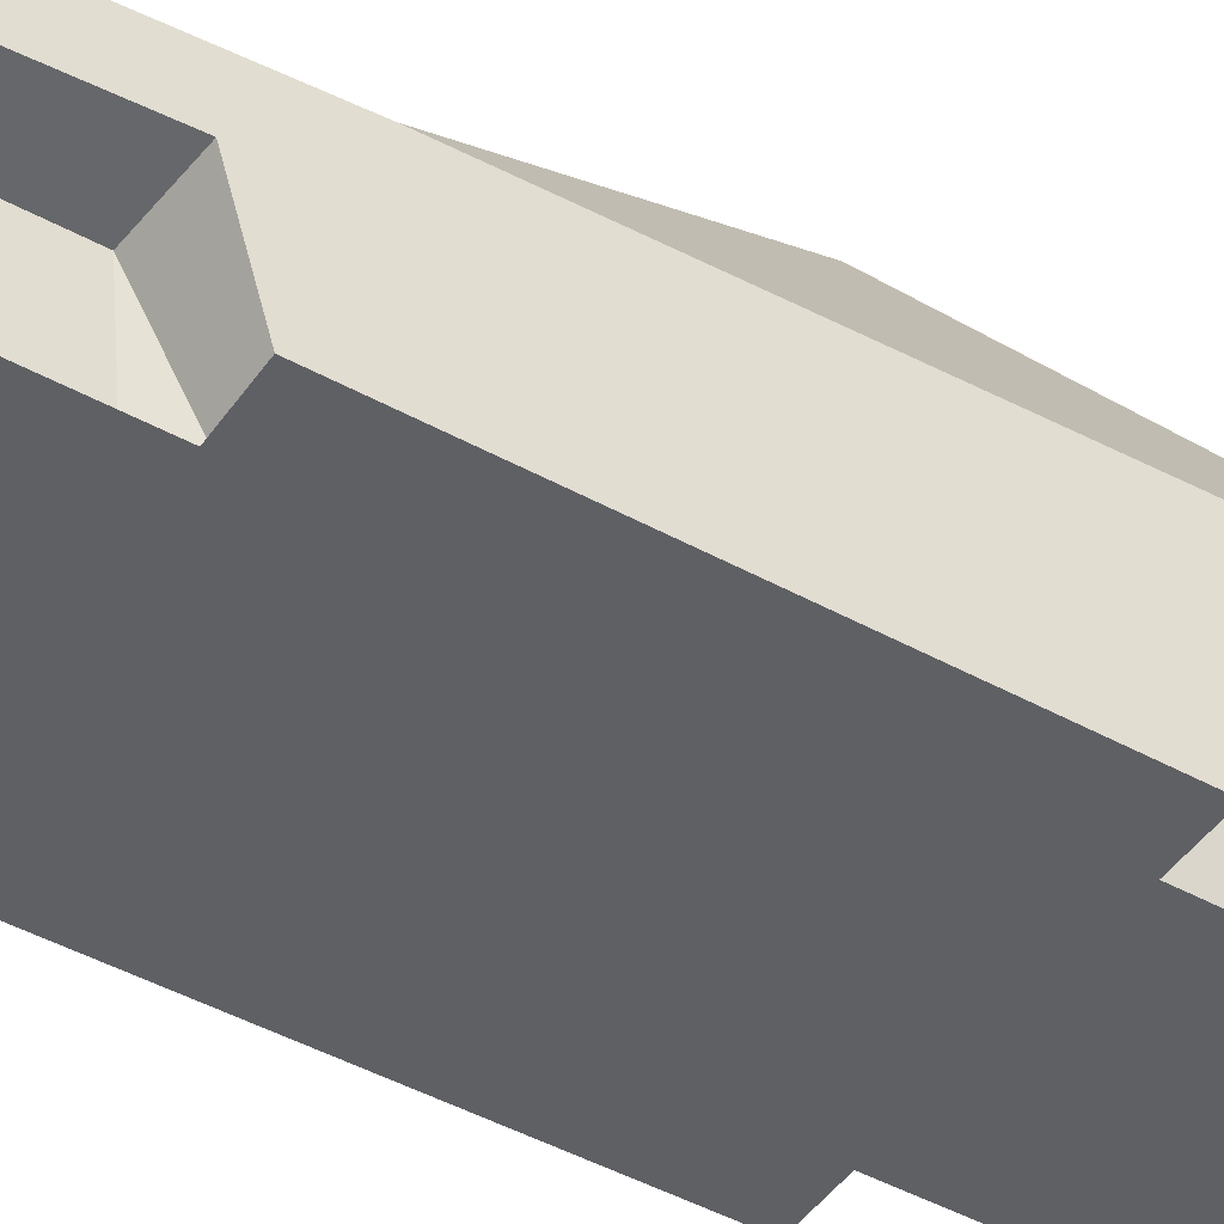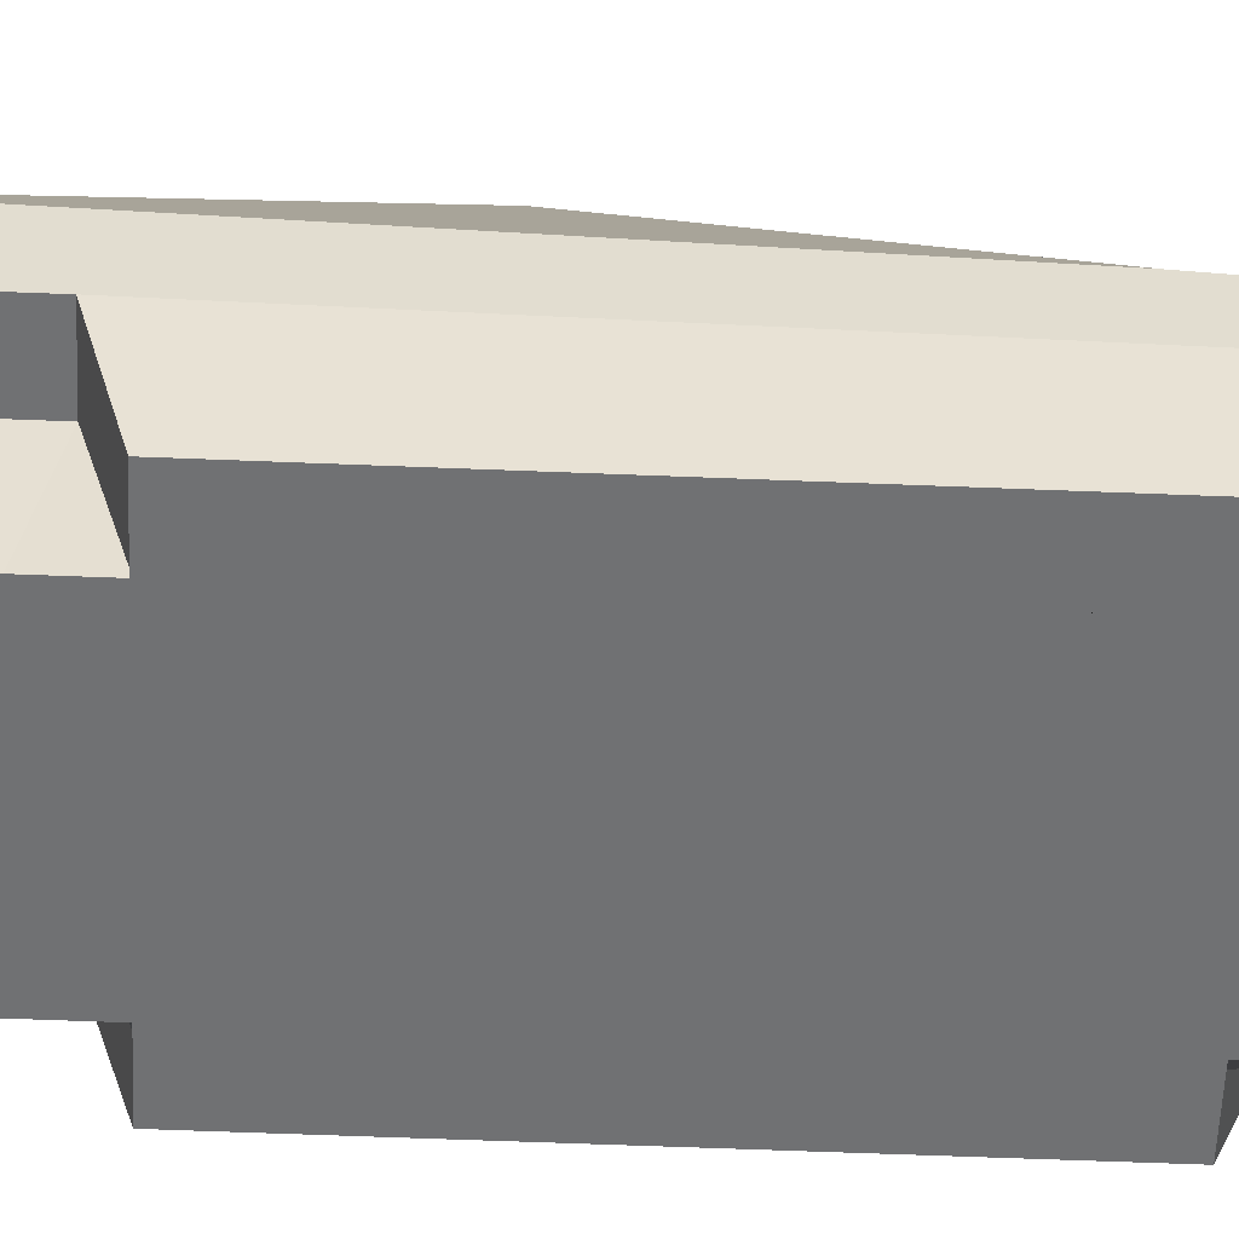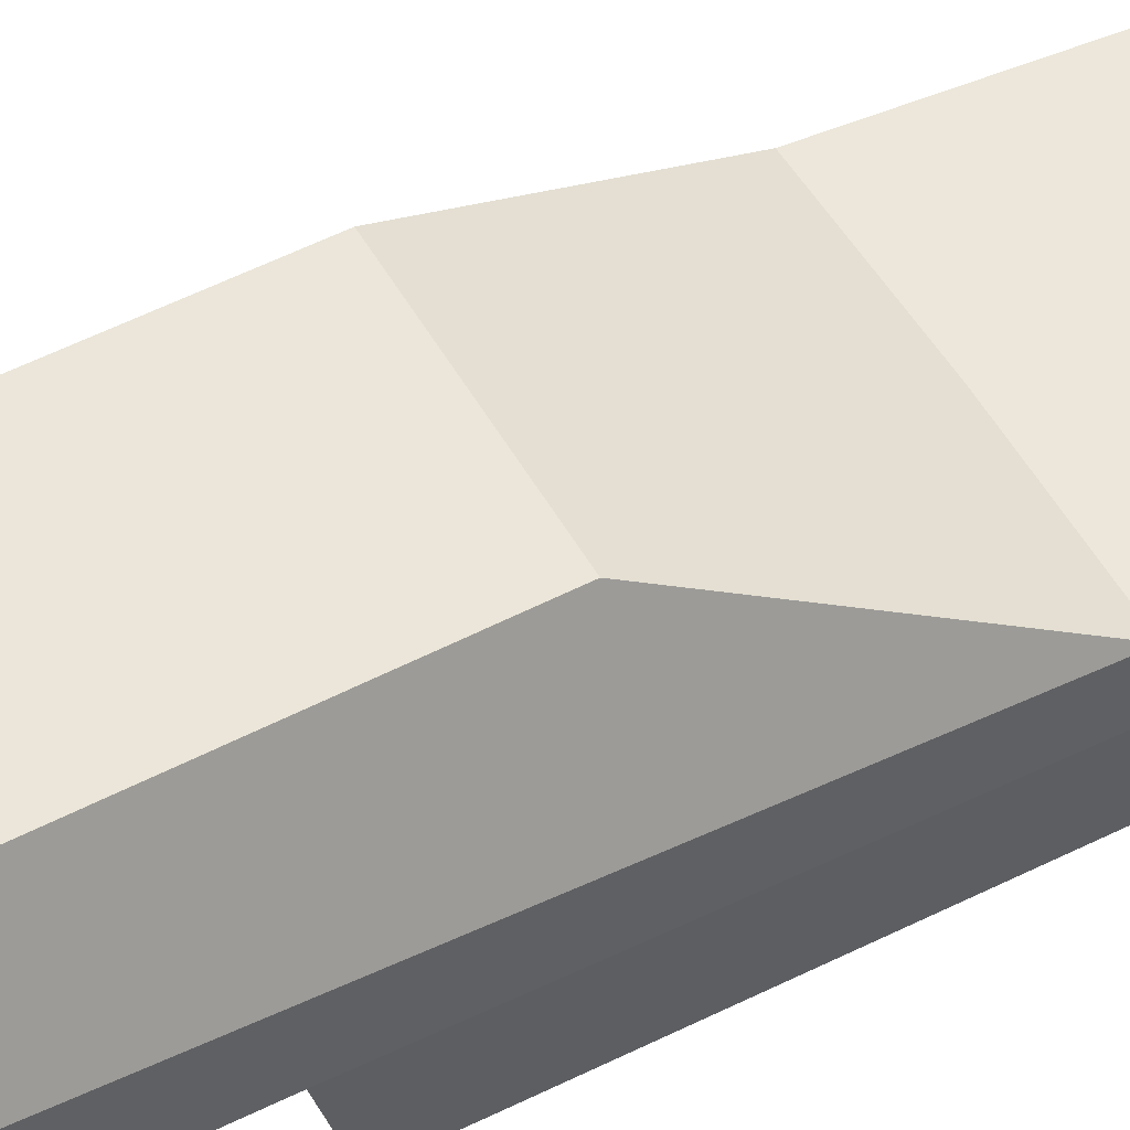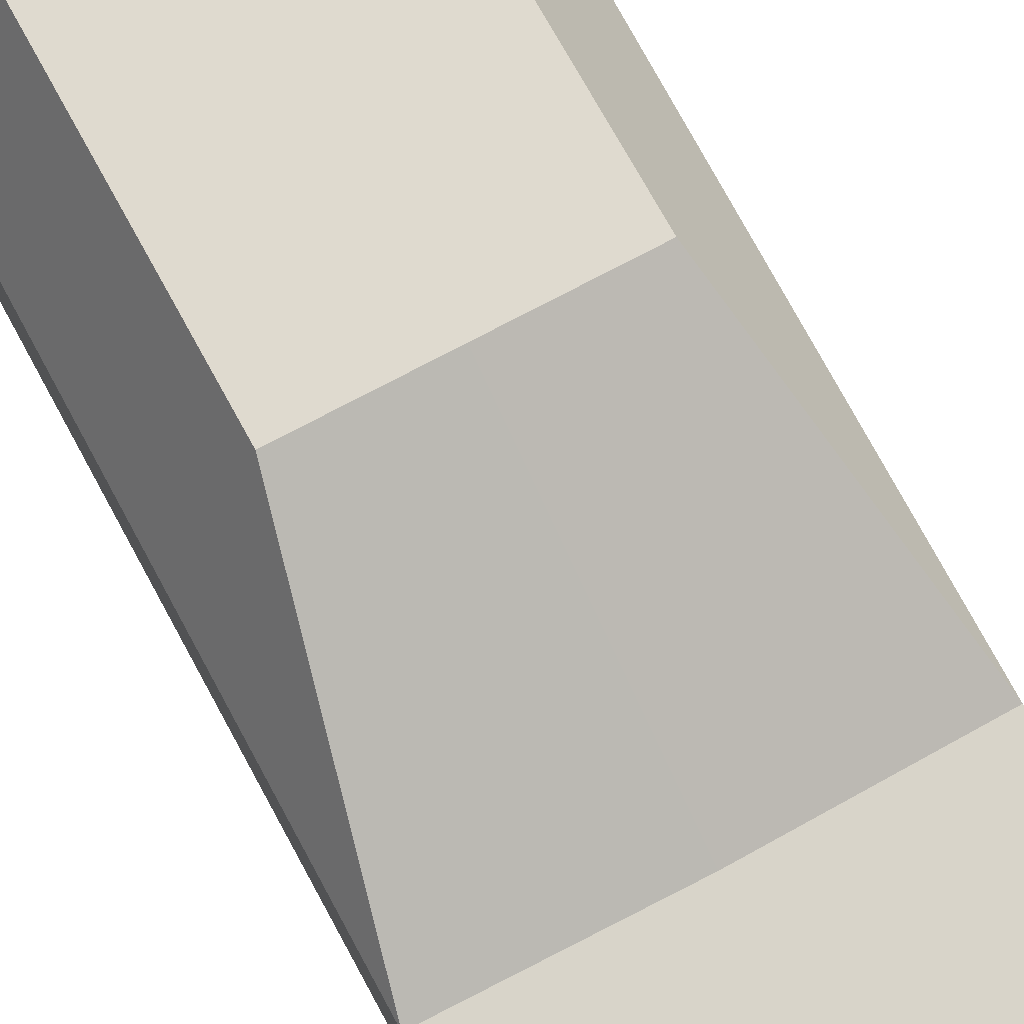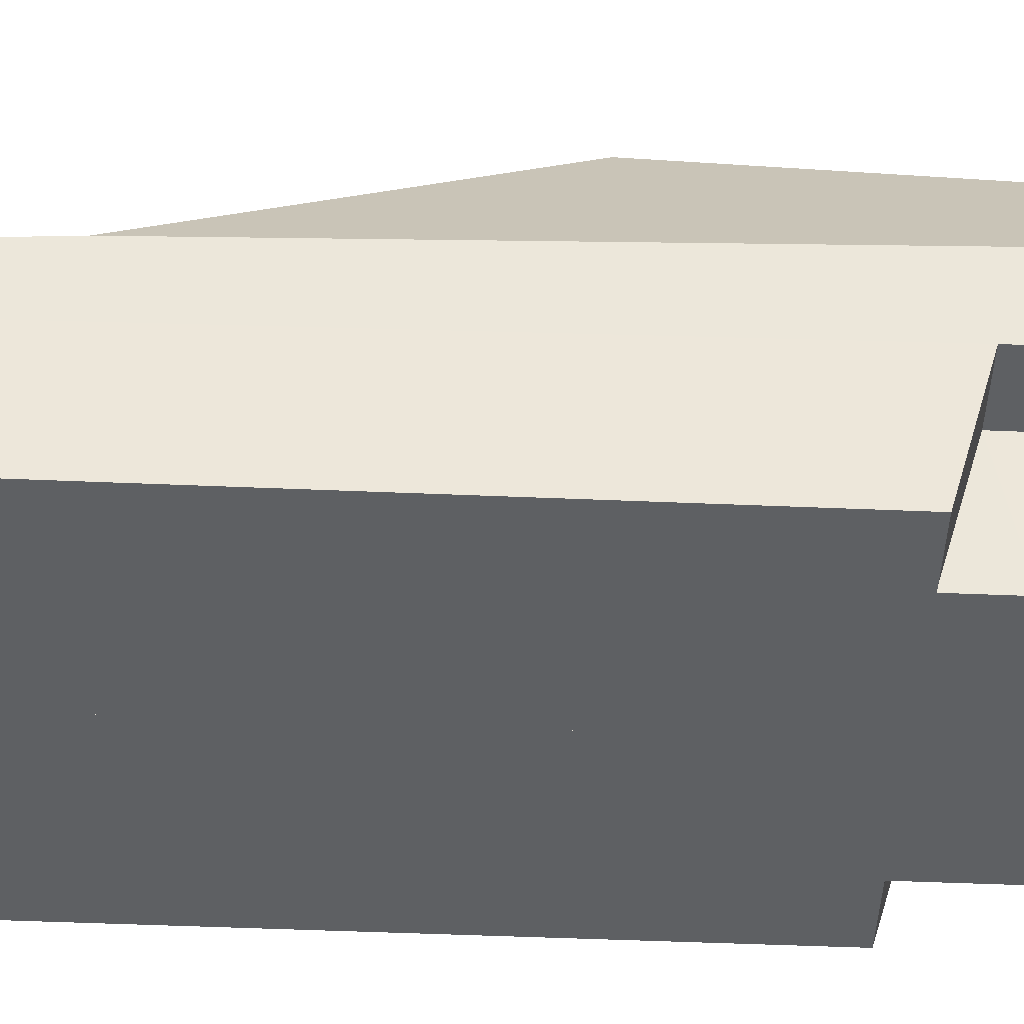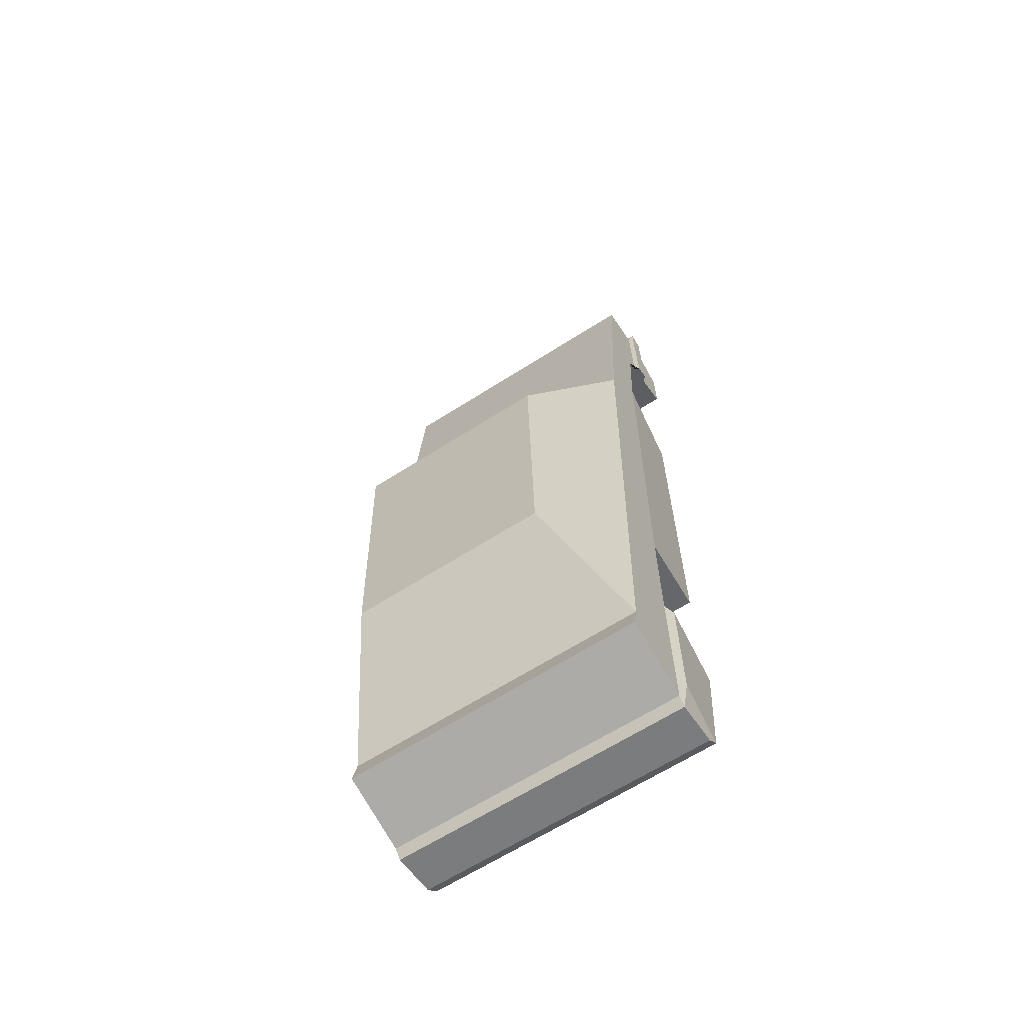
<metadata>
{"format":"obj","ext":"obj","renderer":"f3d","projection":"perspective","resolution":1024,"background":"white","views":[{"elev":-45.1,"azim":57.4,"up":"+Y"},{"elev":-55.2,"azim":-92.5,"up":"+Y"},{"elev":51.0,"azim":-118.4,"up":"+Y"},{"elev":72.2,"azim":-28.3,"up":"+Y"},{"elev":-42.4,"azim":87.0,"up":"+Y"},{"elev":-64.5,"azim":-147.2,"up":"+Z"}]}
</metadata>
<code>
o Cube.001
v -0.7115 0.09613 -1.834
v -0.7115 0.008142 2.465
v -0.7115 0.7222 -1.654
v -0.7115 0.5147 2.544
v -0.7115 0.1598 -1.895
v -0.7115 0.7483 -1.78
v -0.2825 0.1598 -1.895
v -0.7115 0.6185 1.2
v -0.4695 1.11 -1.115
v -0.4695 1.152 0.1705
v -0.7115 0.008142 2.192
v -0.7352 0.3712 -1.149
v -0.6769 0.008142 1.373
v -0.7115 0.3811 1.515
v -0.7115 0.3445 2.062
v -0.7115 0.4062 -1.882
v -0.4512 0.09613 -1.834
v -0.4512 0.008142 2.465
v -0.4512 0.008142 2.192
v -0.4512 0.008142 1.373
v -0.4512 0.008142 1.515
v -0.4512 0.008142 2.062
v -0.4719 0.09613 -1.834
v -0.7115 0.4082 -1.744
v -0.4719 0.008142 2.192
v -0.4719 0.008142 1.373
v -0.4719 0.3243 1.557
v -0.4719 0.3214 2.062
v -0.7352 0.3671 -1.765
v -0.6769 0.008142 -0.4284
v -0.4512 0.008142 -0.4284
v -0.4719 0.008142 -0.4284
v -0.4512 0.008142 -1.232
v -0.4719 0.008142 -1.232
v -0.7115 0.03216 -1.232
v -0.7115 0.4162 -0.5396
v -0.7115 0.3715 -1.922
v -0.4512 0.008142 -0.6235
v -0.4719 0.4162 -0.5396
v -0.4512 0.008142 -1.13
v -0.4719 0.4162 -1.13
v -0.7115 0.4162 -1.13
v -0.7115 0.302 2.577
v -0.7366 0.2959 2.624
v -0.7366 0.2209 2.624
v -0.7115 0.1902 2.581
v -0.7115 0.2862 2.085
v -0.7115 0.1814 2.125
v -0.7366 0.2019 2.117
v -0.7366 0.2774 2.088
v 0.6925 0.09613 -1.834
v 0.6925 0.008142 2.465
v -0.009495 0.008142 2.465
v -0.009495 0.09613 -1.834
v 0.6925 0.7222 -1.654
v 0.6925 0.5147 2.544
v -0.009495 0.5147 2.544
v -0.009495 0.7222 -1.654
v 0.6925 0.1598 -1.895
v -0.009495 0.1598 -1.895
v 0.6925 0.7483 -1.78
v -0.009495 0.7483 -1.78
v 0.2635 0.1598 -1.895
v 0.6925 0.6185 1.2
v -0.009495 0.6185 1.211
v -0.009495 1.152 0.1705
v -0.009495 1.11 -1.115
v 0.4505 1.11 -1.115
v 0.4505 1.152 0.1705
v 0.6925 0.008142 2.192
v -0.009495 0.4069 -1.882
v 0.7162 0.3712 -1.149
v 0.6579 0.008142 1.373
v 0.6925 0.3811 1.515
v 0.6925 0.3445 2.062
v 0.6925 0.4062 -1.882
v 0.4322 0.09613 -1.834
v 0.4322 0.008142 2.465
v 0.4322 0.008142 2.192
v 0.4322 0.008142 1.373
v 0.4322 0.008142 1.515
v 0.4322 0.008142 2.062
v 0.4529 0.09613 -1.834
v 0.6925 0.4082 -1.744
v 0.4529 0.008142 2.192
v 0.4529 0.008142 1.373
v 0.4529 0.3243 1.557
v 0.4529 0.3214 2.062
v 0.7162 0.3671 -1.765
v 0.6579 0.008142 -0.4284
v 0.4322 0.008142 -0.4284
v 0.4529 0.008142 -0.4284
v -0.009495 0.008142 -1.232
v 0.4322 0.008142 -1.232
v 0.4529 0.008142 -1.232
v 0.6925 0.03216 -1.232
v 0.6925 0.4162 -0.5396
v 0.6925 0.3715 -1.922
v 0.4322 0.008142 -0.6235
v 0.4529 0.4162 -0.5396
v -0.009495 0.3706 -1.922
v 0.4322 0.008142 -1.13
v 0.4529 0.4162 -1.13
v 0.6925 0.4162 -1.13
v 0.6925 0.302 2.577
v -0.009495 0.302 2.577
v 0.7176 0.2959 2.624
v -0.009495 0.2959 2.624
v 0.7176 0.2209 2.624
v -0.009495 0.2209 2.624
v 0.6925 0.1902 2.581
v -0.009495 0.1902 2.581
v 0.6925 0.2862 2.085
v 0.6925 0.1814 2.125
v 0.7176 0.2019 2.117
v 0.7176 0.2774 2.088
f 11 25 19 18 2
f 3 6 16 24
f 6 62 71 16
f 1 5 7 60 54 17 23
f 8 10 9 3
f 8 4 57 65
f 66 67 9 10
f 57 4 43 106
f 21 20 31 38 40 33 93 53 18 19 22
f 101 60 7 5 37
f 29 1 35 12
f 27 21 22 28
f 26 20 21 27
f 28 22 19 25
f 65 66 10 8
f 58 3 9 67
f 4 8 3 24 42 36 14 15 47 43
f 24 29 12 42
f 58 62 6 3
f 15 28 25 11 48 49 50 47
f 13 26 27 14
f 14 27 28 15
f 36 39 32 30
f 39 38 31 32
f 37 5 1 29
f 17 54 93 33
f 23 17 33 34
f 1 23 34 35
f 16 37 29 24
f 41 40 38 39
f 42 41 39 36
f 35 34 41 42 12
f 34 33 40 41
f 71 101 37 16
f 43 44 108 106
f 108 44 45 110
f 45 46 112 110
f 2 18 53 112 46
f 30 32 31 20 26 13
f 36 30 13 14
f 47 50 44 43
f 48 11 2 46
f 49 48 46 45
f 50 49 45 44
f 70 52 78 79 85
f 53 112 110 108 106 57 65 58 54 93
f 55 84 76 61
f 61 76 71 62
f 54 58 62 71 101 60
f 51 83 77 54 60 63 59
f 64 55 68 69
f 64 65 57 56
f 58 65 66 67
f 66 69 68 67
f 57 106 105 56
f 81 82 79 78 53 93 94 102 99 91 80
f 101 98 59 63 60
f 89 72 96 51
f 87 88 82 81
f 86 87 81 80
f 88 85 79 82
f 65 64 69 66
f 58 67 68 55
f 56 105 113 75 74 97 104 84 55 64
f 84 104 72 89
f 58 55 61 62
f 75 113 116 115 114 70 85 88
f 73 74 87 86
f 74 75 88 87
f 97 90 92 100
f 100 92 91 99
f 98 89 51 59
f 77 94 93 54
f 83 95 94 77
f 51 96 95 83
f 76 84 89 98
f 103 100 99 102
f 104 97 100 103
f 96 72 104 103 95
f 95 103 102 94
f 71 76 98 101
f 105 106 108 107
f 108 110 109 107
f 109 110 112 111
f 52 111 112 53 78
f 90 73 86 80 91 92
f 97 74 73 90
f 113 105 107 116
f 114 111 52 70
f 115 109 111 114
f 116 107 109 115

</code>
